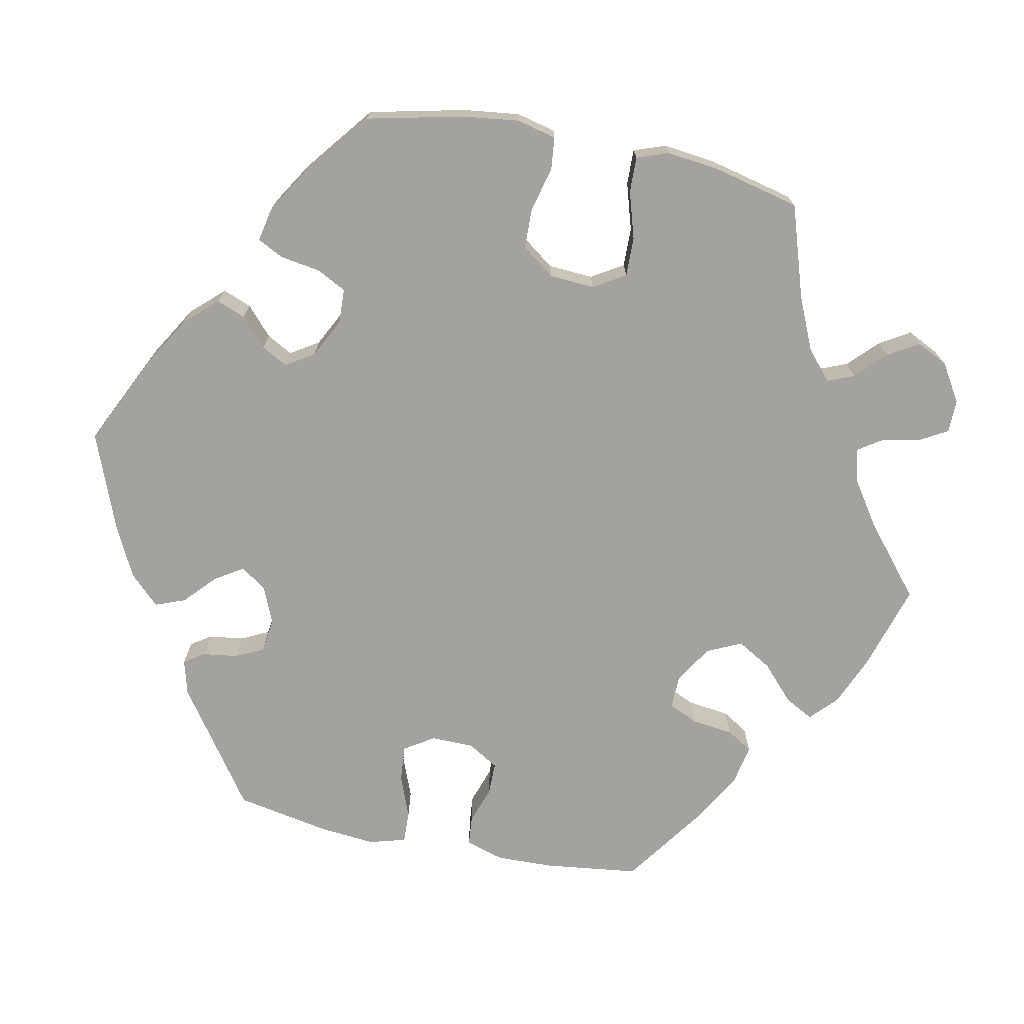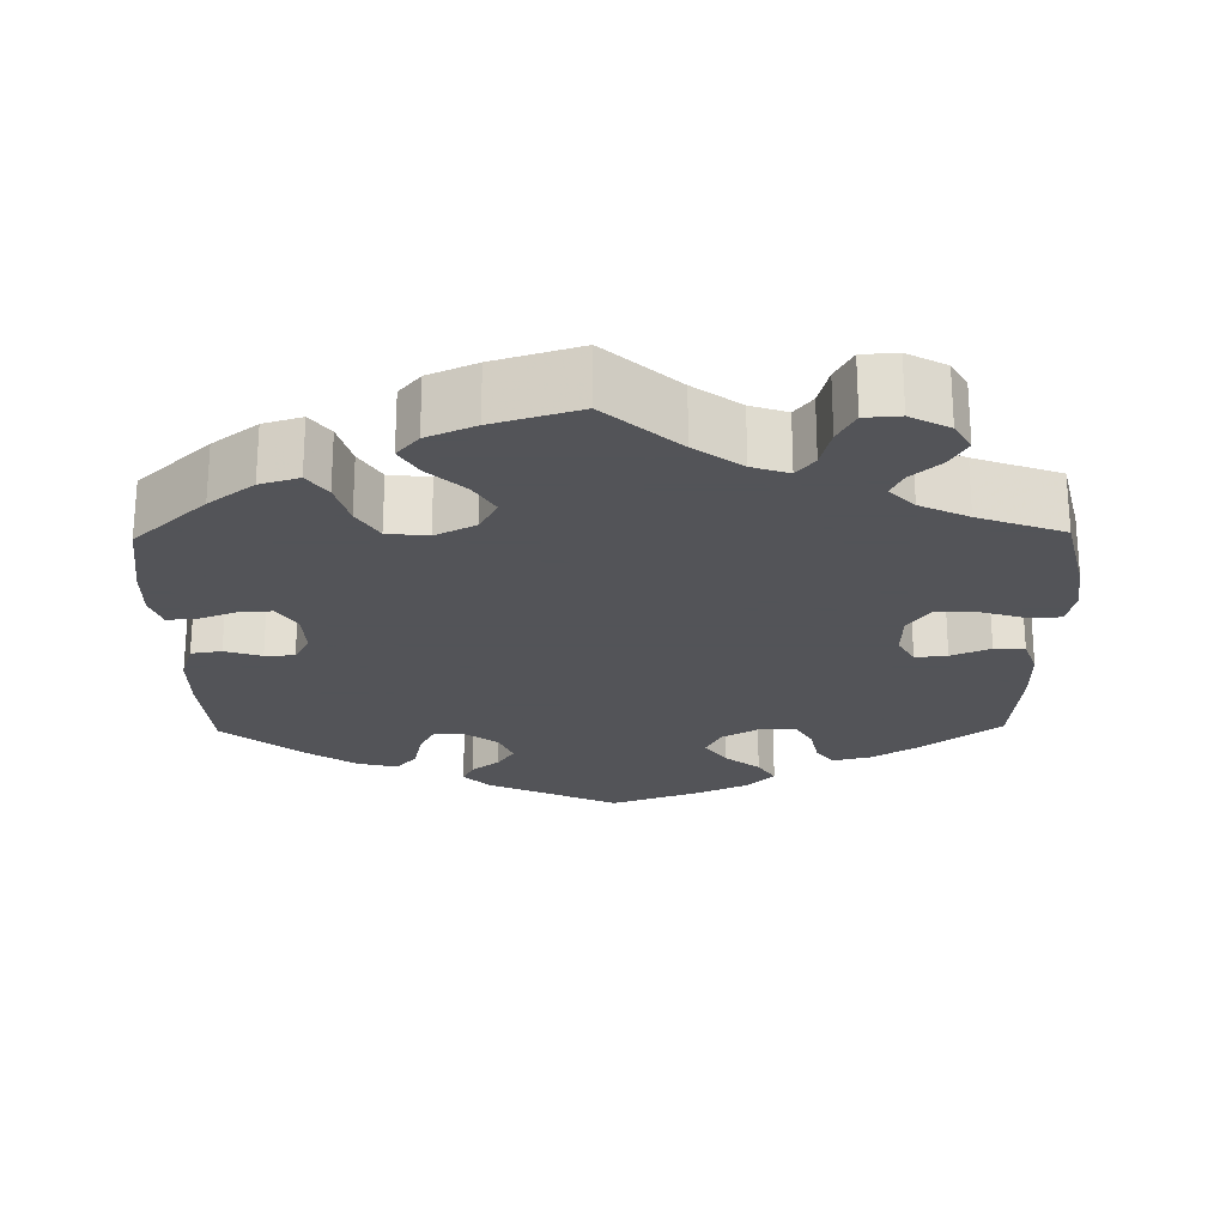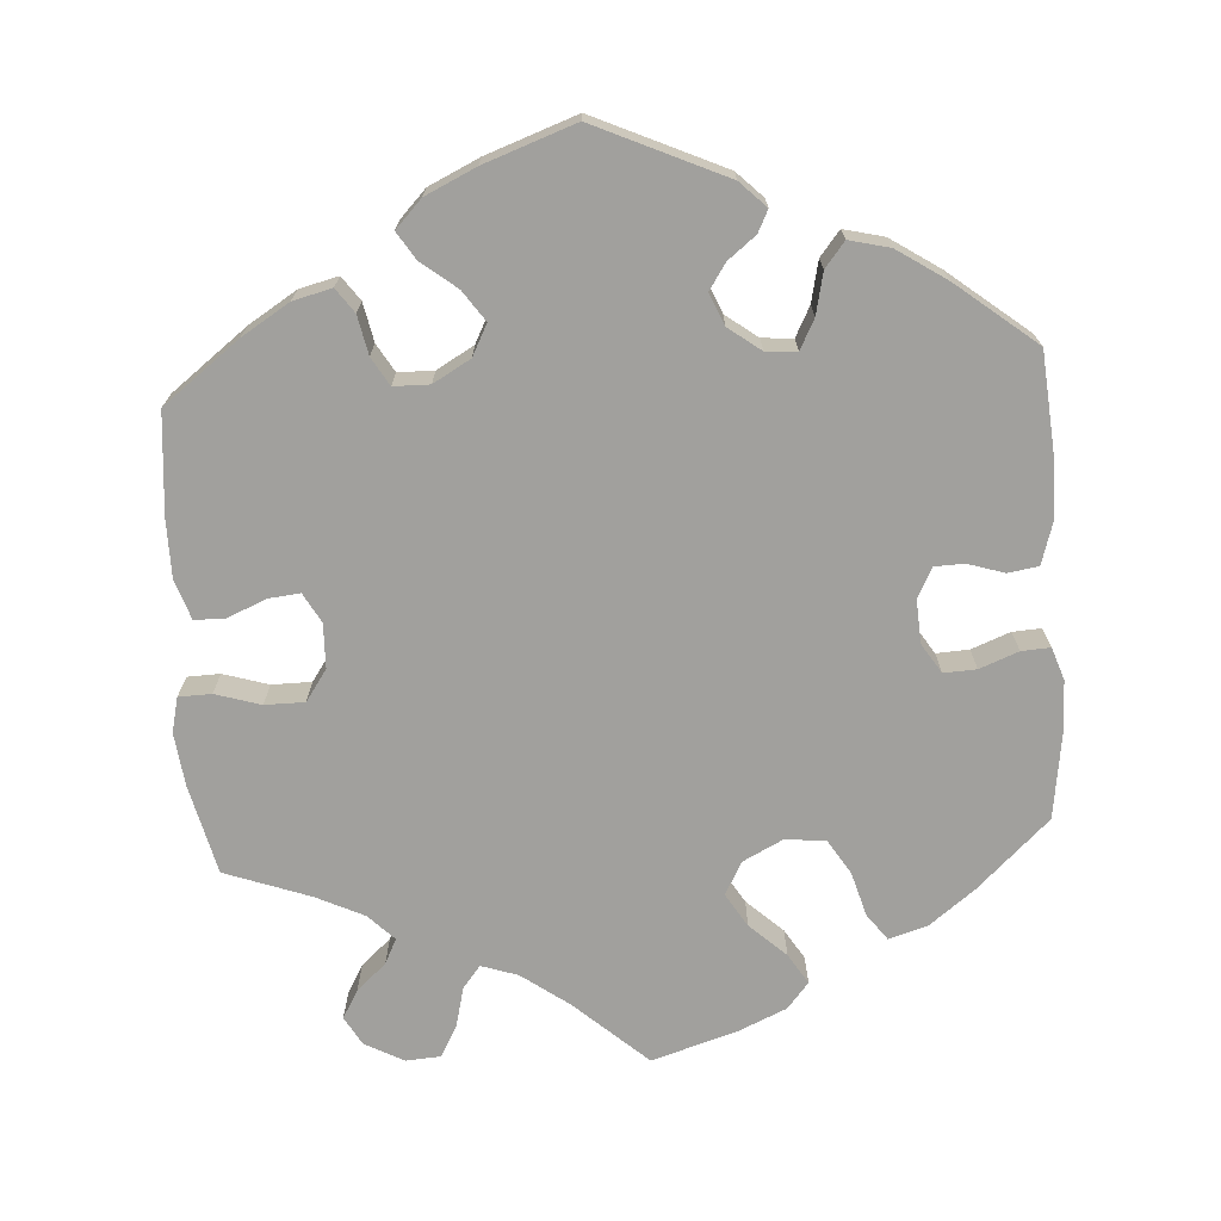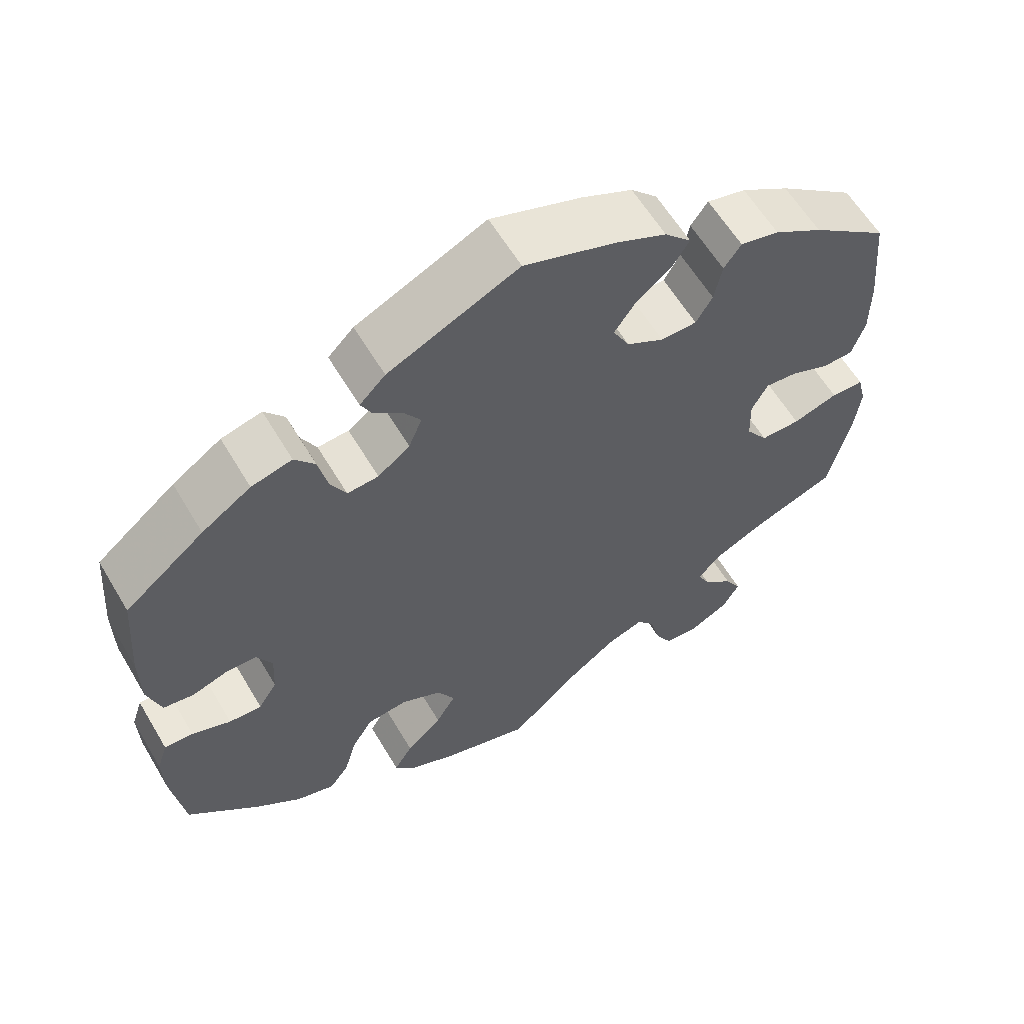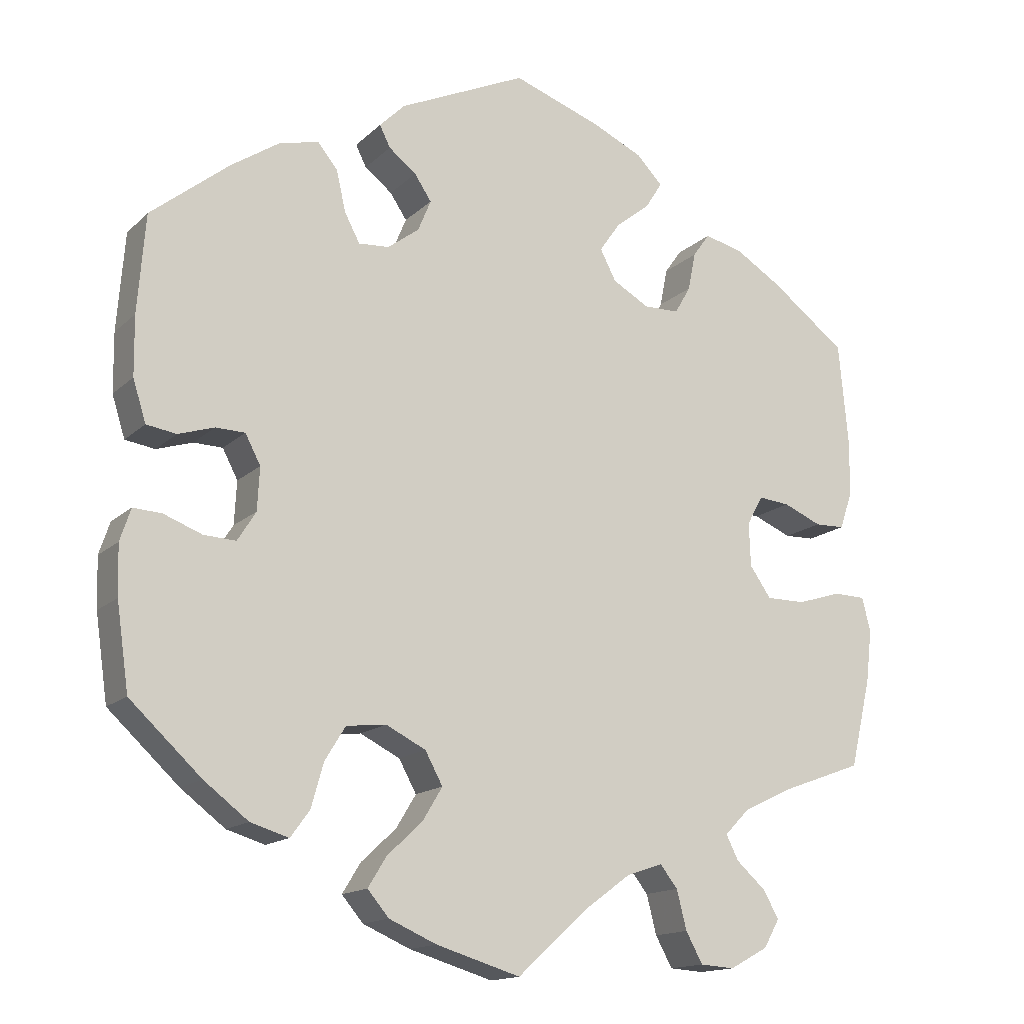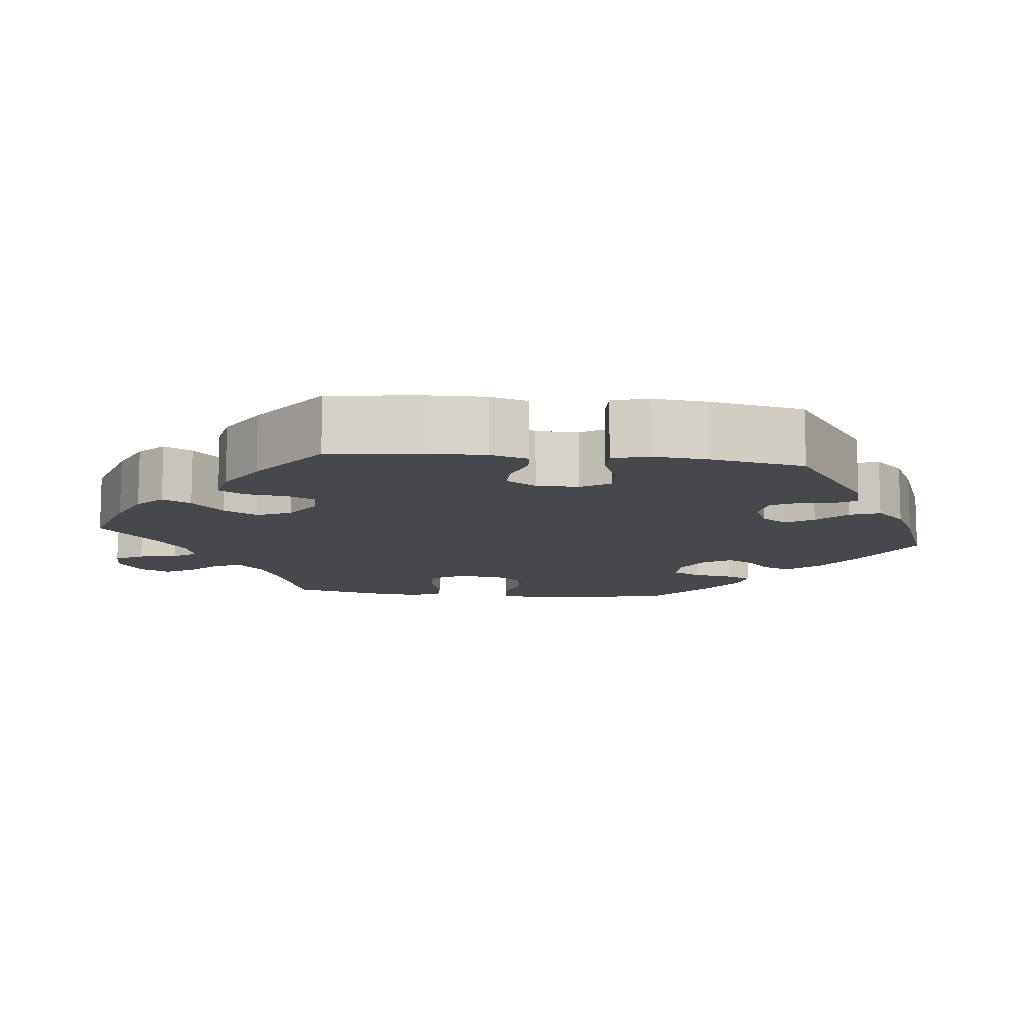
<metadata>
{"format":"obj","ext":"obj","renderer":"f3d","projection":"perspective","resolution":1024,"background":"white","views":[{"elev":-72.5,"azim":138.5,"up":"+Y"},{"elev":-23.4,"azim":-179.0,"up":"+Y"},{"elev":-71.6,"azim":4.0,"up":"+Y"},{"elev":60.3,"azim":149.4,"up":"+Z"},{"elev":-15.1,"azim":151.1,"up":"+Z"},{"elev":-11.2,"azim":-36.6,"up":"+Y"}]}
</metadata>
<code>
v 0.408 0.07 -0.374
v 0.35 0.07 -0.418
v 0.3 0.07 -0.433
v 0.275 0.07 -0.399
v 0.259 0.07 -0.342
v 0.232 0.07 -0.298
v 0.18 0.07 -0.292
v 0.128 0.07 -0.318
v 0.105 0.07 -0.36
v 0.131 0.07 -0.403
v 0.177 0.07 -0.446
v 0.201 0.07 -0.485
v 0.173 0.07 -0.518
v 0.111 0.07 -0.545
v 0.001 0.07 -0.578
v -0.092 0.07 -0.494
v -0.152 0.07 -0.45
v -0.199 0.07 -0.434
v -0.222 0.07 -0.463
v -0.235 0.07 -0.514
v -0.257 0.07 -0.554
v -0.302 0.07 -0.557
v -0.352 0.07 -0.53
v -0.373 0.07 -0.493
v -0.352 0.07 -0.457
v -0.314 0.07 -0.423
v -0.298 0.07 -0.391
v -0.33 0.07 -0.358
v -0.392 0.07 -0.328
v -0.501 0.07 -0.288
v -0.528 0.07 -0.173
v -0.536 0.07 -0.105
v -0.525 0.07 -0.06
v -0.483 0.07 -0.059
v -0.425 0.07 -0.077
v -0.374 0.07 -0.077
v -0.346 0.07 -0.037
v -0.344 0.07 0.02
v -0.365 0.07 0.058
v -0.406 0.07 0.054
v -0.456 0.07 0.033
v -0.495 0.07 0.034
v -0.512 0.07 0.084
v -0.512 0.07 0.16
v -0.5 0.07 0.289
v -0.402 0.07 0.363
v -0.34 0.07 0.401
v -0.29 0.07 0.413
v -0.268 0.07 0.382
v -0.258 0.07 0.332
v -0.237 0.07 0.296
v -0.191 0.07 0.295
v -0.143 0.07 0.322
v -0.122 0.07 0.362
v -0.149 0.07 0.401
v -0.194 0.07 0.437
v -0.216 0.07 0.472
v -0.182 0.07 0.507
v -0.117 0.07 0.537
v 0 0.07 0.578
v 0.167 0.07 0.501
v 0.2 0.07 0.468
v 0.186 0.07 0.44
v 0.15 0.07 0.412
v 0.128 0.07 0.379
v 0.145 0.07 0.338
v 0.186 0.07 0.307
v 0.226 0.07 0.304
v 0.246 0.07 0.342
v 0.258 0.07 0.395
v 0.284 0.07 0.427
v 0.336 0.07 0.414
v 0.399 0.07 0.372
v 0.501 0.07 0.29
v 0.511 0.07 0.162
v 0.51 0.07 0.085
v 0.493 0.07 0.031
v 0.454 0.07 0.025
v 0.407 0.07 0.04
v 0.369 0.07 0.039
v 0.349 0.07 0.001
v 0.352 0.07 -0.055
v 0.376 0.07 -0.093
v 0.418 0.07 -0.091
v 0.468 0.07 -0.072
v 0.505 0.07 -0.07
v 0.519 0.07 -0.112
v 0.517 0.07 -0.177
v 0.501 0.07 -0.288
v 0.408 0 -0.374
v 0.35 0 -0.418
v 0.3 0 -0.433
v 0.275 0 -0.399
v 0.259 0 -0.342
v 0.232 0 -0.298
v 0.18 0 -0.292
v 0.128 0 -0.318
v 0.105 0 -0.36
v 0.131 0 -0.403
v 0.177 0 -0.446
v 0.201 0 -0.485
v 0.173 0 -0.518
v 0.111 0 -0.545
v 0.001 0 -0.578
v -0.092 0 -0.494
v -0.152 0 -0.45
v -0.199 0 -0.434
v -0.222 0 -0.463
v -0.235 0 -0.514
v -0.257 0 -0.554
v -0.302 0 -0.557
v -0.352 0 -0.53
v -0.373 0 -0.493
v -0.352 0 -0.457
v -0.314 0 -0.423
v -0.298 0 -0.391
v -0.33 0 -0.358
v -0.392 0 -0.328
v -0.501 0 -0.288
v -0.528 0 -0.173
v -0.536 0 -0.105
v -0.525 0 -0.06
v -0.483 0 -0.059
v -0.425 0 -0.077
v -0.374 0 -0.077
v -0.346 0 -0.037
v -0.344 0 0.02
v -0.365 0 0.058
v -0.406 0 0.054
v -0.456 0 0.033
v -0.495 0 0.034
v -0.512 0 0.084
v -0.512 0 0.16
v -0.5 0 0.289
v -0.402 0 0.363
v -0.34 0 0.401
v -0.29 0 0.413
v -0.268 0 0.382
v -0.258 0 0.332
v -0.237 0 0.296
v -0.191 0 0.295
v -0.143 0 0.322
v -0.122 0 0.362
v -0.149 0 0.401
v -0.194 0 0.437
v -0.216 0 0.472
v -0.182 0 0.507
v -0.117 0 0.537
v 0 0 0.578
v 0.167 0 0.501
v 0.2 0 0.468
v 0.186 0 0.44
v 0.15 0 0.412
v 0.128 0 0.379
v 0.145 0 0.338
v 0.186 0 0.307
v 0.226 0 0.304
v 0.246 0 0.342
v 0.258 0 0.395
v 0.284 0 0.427
v 0.336 0 0.414
v 0.399 0 0.372
v 0.501 0 0.29
v 0.511 0 0.162
v 0.51 0 0.085
v 0.493 0 0.031
v 0.454 0 0.025
v 0.407 0 0.04
v 0.369 0 0.039
v 0.349 0 0.001
v 0.352 0 -0.055
v 0.376 0 -0.093
v 0.418 0 -0.091
v 0.468 0 -0.072
v 0.505 0 -0.07
v 0.519 0 -0.112
v 0.517 0 -0.177
v 0.501 0 -0.288
f 84 85 86 87
f 83 84 87 88
f 76 77 78 79
f 76 79 80
f 75 76 80
f 74 75 80
f 73 74 80 81
f 69 70 71 72
f 68 69 72 73
f 61 62 63 64
f 61 64 65
f 60 61 65
f 59 60 65 66
f 55 56 57 58
f 54 55 58 59
f 47 48 49 50
f 47 50 51
f 46 47 51
f 45 46 51
f 44 45 51 52
f 40 41 42 43
f 39 40 43 44
f 32 33 34 35
f 32 35 36
f 29 30 31 32
f 28 29 32 36
f 27 28 36 37
f 23 24 25 26
f 23 26 27
f 22 23 27
f 19 20 21 22
f 18 19 22 27
f 17 18 27 37
f 13 14 15 16
f 10 11 12 13
f 9 10 13 16
f 8 9 16 17
f 2 3 4 5
f 2 5 6
f 1 2 6
f 83 88 89 1
f 68 73 81
f 67 68 81 82
f 66 67 82
f 54 59 66 82
f 53 54 82 83
f 39 44 52
f 38 39 52 53
f 7 8 17 37
f 6 7 37 38
f 38 53 83
f 1 6 38 83
f 176 175 174 173
f 177 176 173 172
f 168 167 166 165
f 169 168 165
f 169 165 164
f 169 164 163
f 170 169 163 162
f 161 160 159 158
f 162 161 158 157
f 153 152 151 150
f 154 153 150
f 154 150 149
f 155 154 149 148
f 147 146 145 144
f 148 147 144 143
f 139 138 137 136
f 140 139 136
f 140 136 135
f 140 135 134
f 141 140 134 133
f 132 131 130 129
f 133 132 129 128
f 124 123 122 121
f 125 124 121
f 121 120 119 118
f 125 121 118 117
f 126 125 117 116
f 115 114 113 112
f 116 115 112
f 116 112 111
f 111 110 109 108
f 116 111 108 107
f 126 116 107 106
f 105 104 103 102
f 102 101 100 99
f 105 102 99 98
f 106 105 98 97
f 94 93 92 91
f 95 94 91
f 95 91 90
f 90 178 177 172
f 170 162 157
f 171 170 157 156
f 171 156 155
f 171 155 148 143
f 172 171 143 142
f 141 133 128
f 142 141 128 127
f 126 106 97 96
f 127 126 96 95
f 172 142 127
f 172 127 95 90
f 1 90 91 2
f 2 91 92 3
f 3 92 93 4
f 4 93 94 5
f 5 94 95 6
f 6 95 96 7
f 7 96 97 8
f 8 97 98 9
f 9 98 99 10
f 10 99 100 11
f 11 100 101 12
f 12 101 102 13
f 13 102 103 14
f 14 103 104 15
f 15 104 105 16
f 16 105 106 17
f 17 106 107 18
f 18 107 108 19
f 19 108 109 20
f 20 109 110 21
f 21 110 111 22
f 22 111 112 23
f 23 112 113 24
f 24 113 114 25
f 25 114 115 26
f 26 115 116 27
f 27 116 117 28
f 28 117 118 29
f 29 118 119 30
f 30 119 120 31
f 31 120 121 32
f 32 121 122 33
f 33 122 123 34
f 34 123 124 35
f 35 124 125 36
f 36 125 126 37
f 37 126 127 38
f 38 127 128 39
f 39 128 129 40
f 40 129 130 41
f 41 130 131 42
f 42 131 132 43
f 43 132 133 44
f 44 133 134 45
f 45 134 135 46
f 46 135 136 47
f 47 136 137 48
f 48 137 138 49
f 49 138 139 50
f 50 139 140 51
f 51 140 141 52
f 52 141 142 53
f 53 142 143 54
f 54 143 144 55
f 55 144 145 56
f 56 145 146 57
f 57 146 147 58
f 58 147 148 59
f 59 148 149 60
f 60 149 150 61
f 61 150 151 62
f 62 151 152 63
f 63 152 153 64
f 64 153 154 65
f 65 154 155 66
f 66 155 156 67
f 67 156 157 68
f 68 157 158 69
f 69 158 159 70
f 70 159 160 71
f 71 160 161 72
f 72 161 162 73
f 73 162 163 74
f 74 163 164 75
f 75 164 165 76
f 76 165 166 77
f 77 166 167 78
f 78 167 168 79
f 79 168 169 80
f 80 169 170 81
f 81 170 171 82
f 82 171 172 83
f 83 172 173 84
f 84 173 174 85
f 85 174 175 86
f 86 175 176 87
f 87 176 177 88
f 88 177 178 89
f 89 178 90 1

</code>
